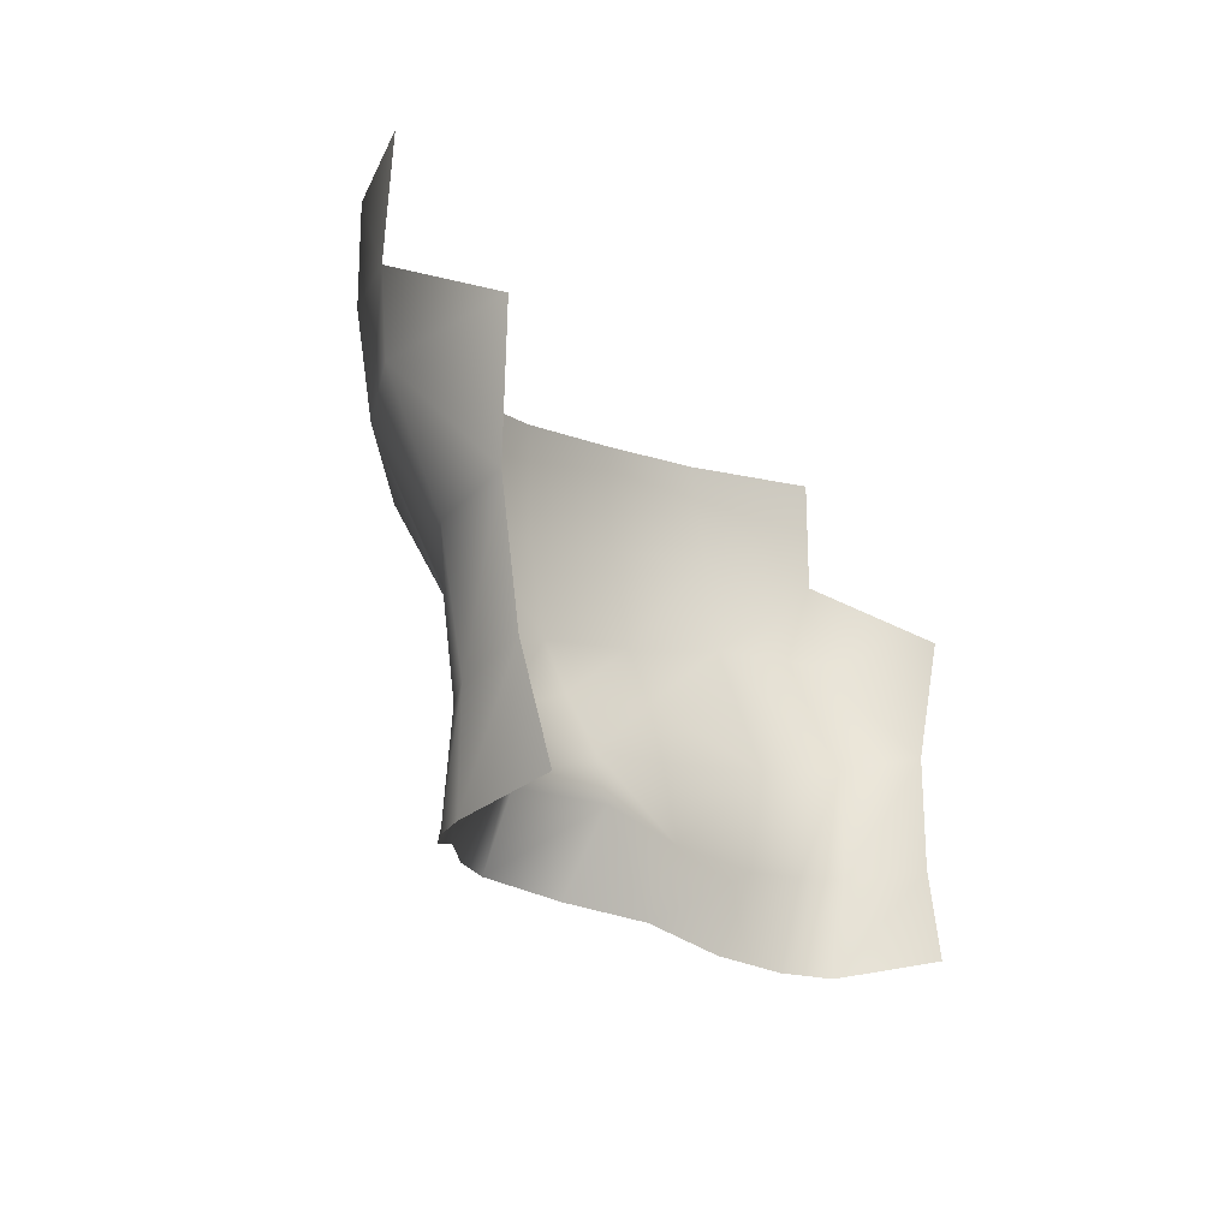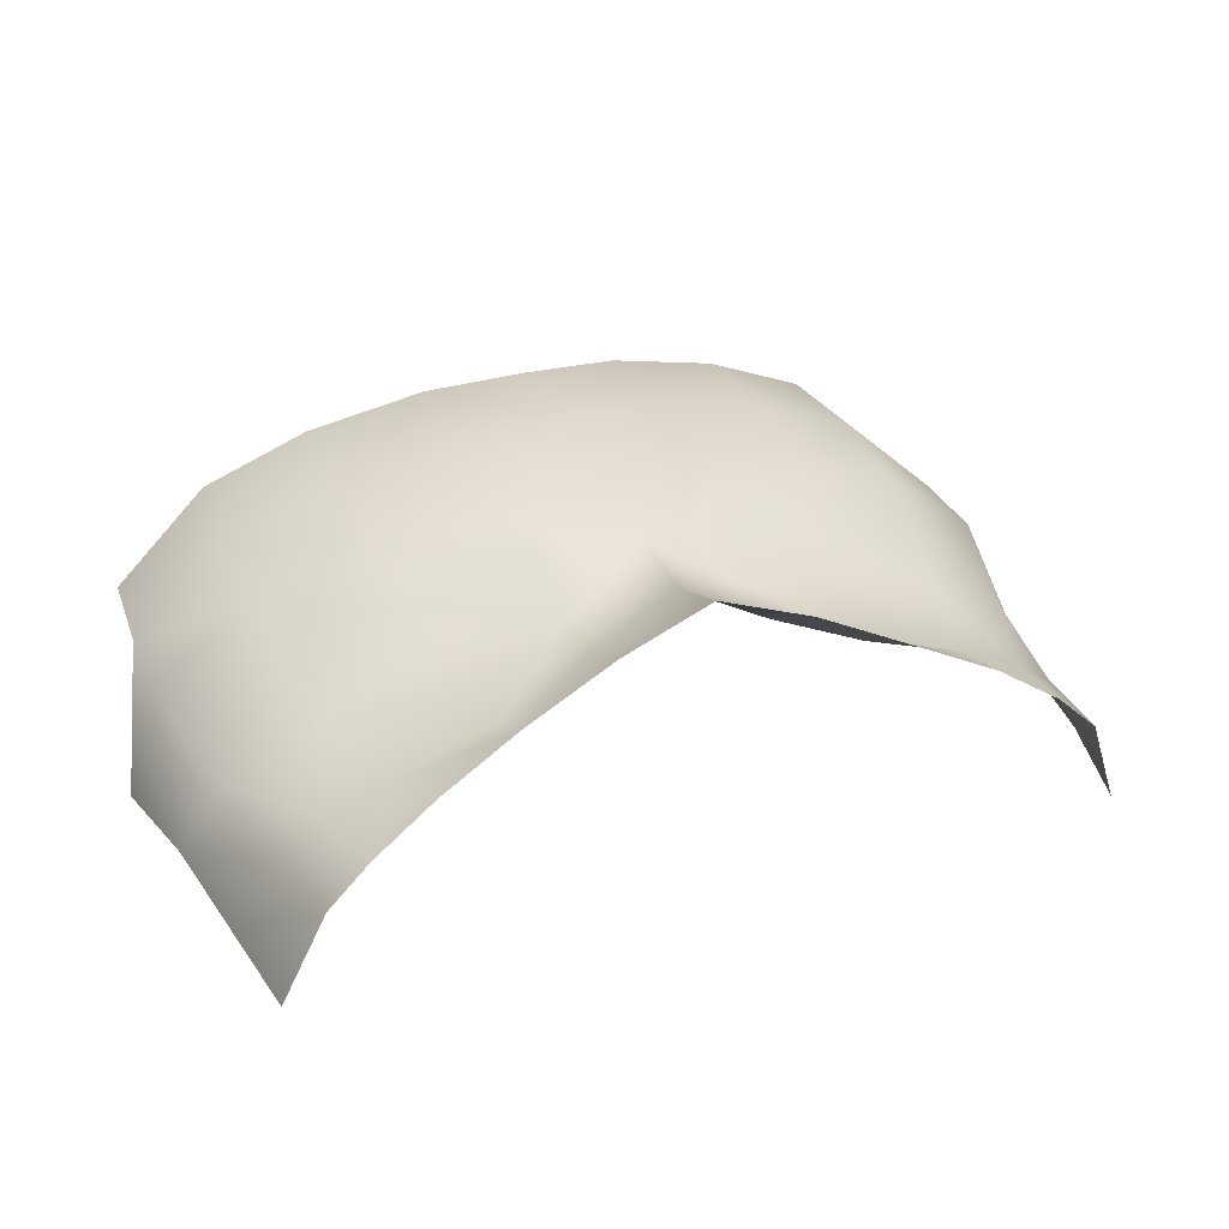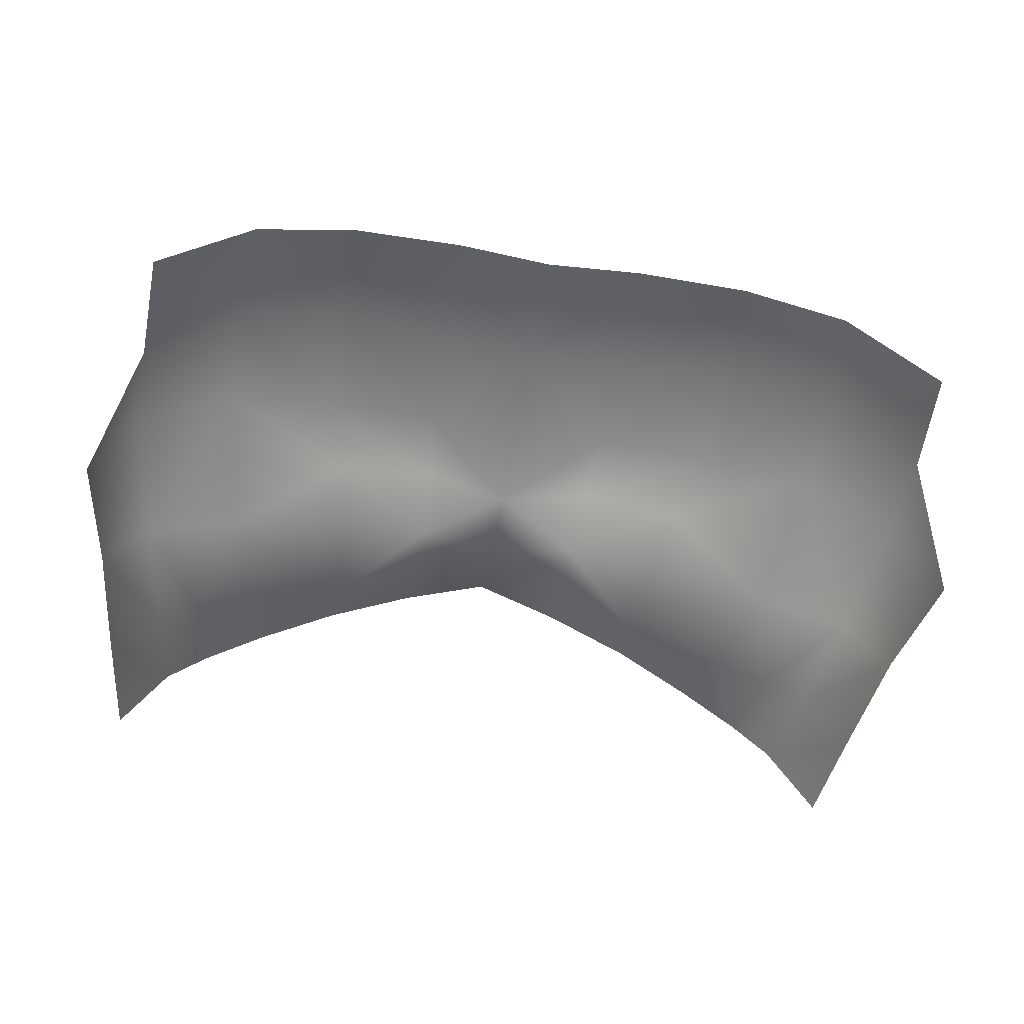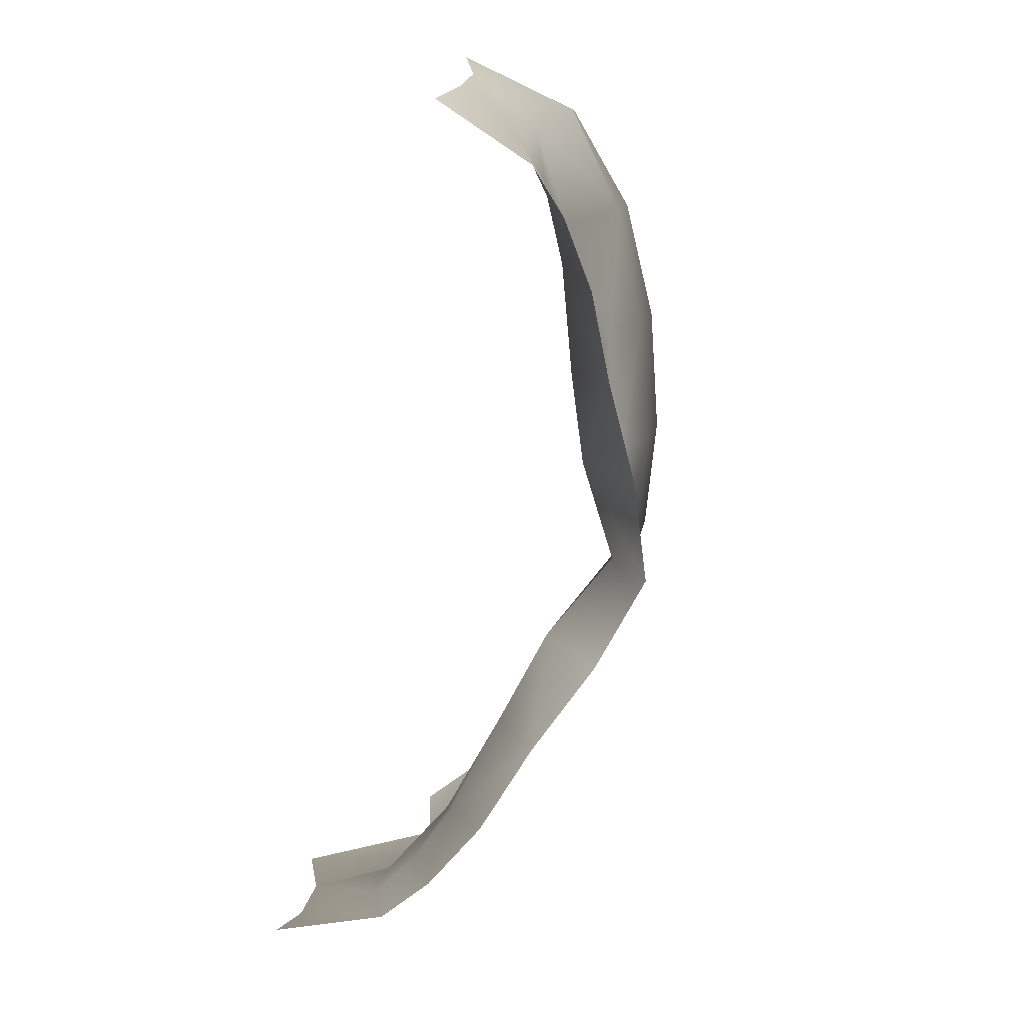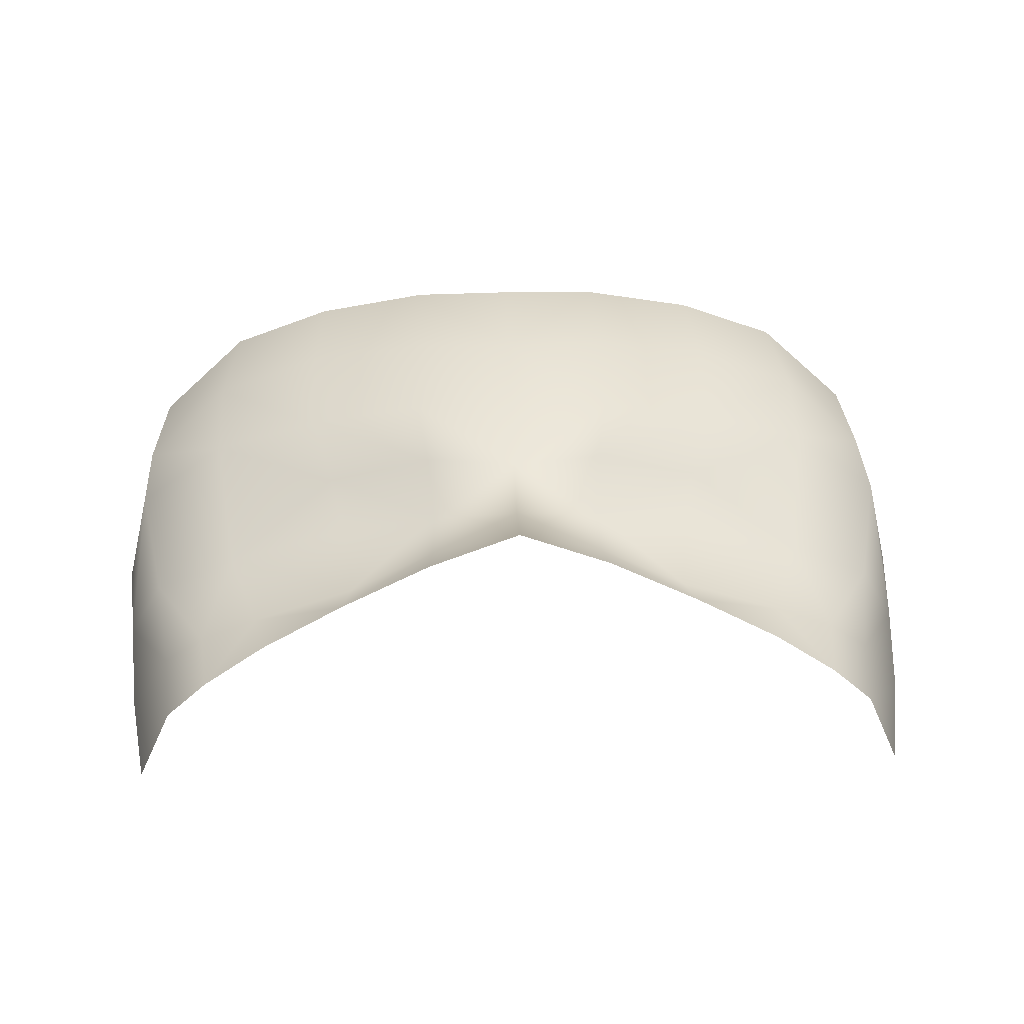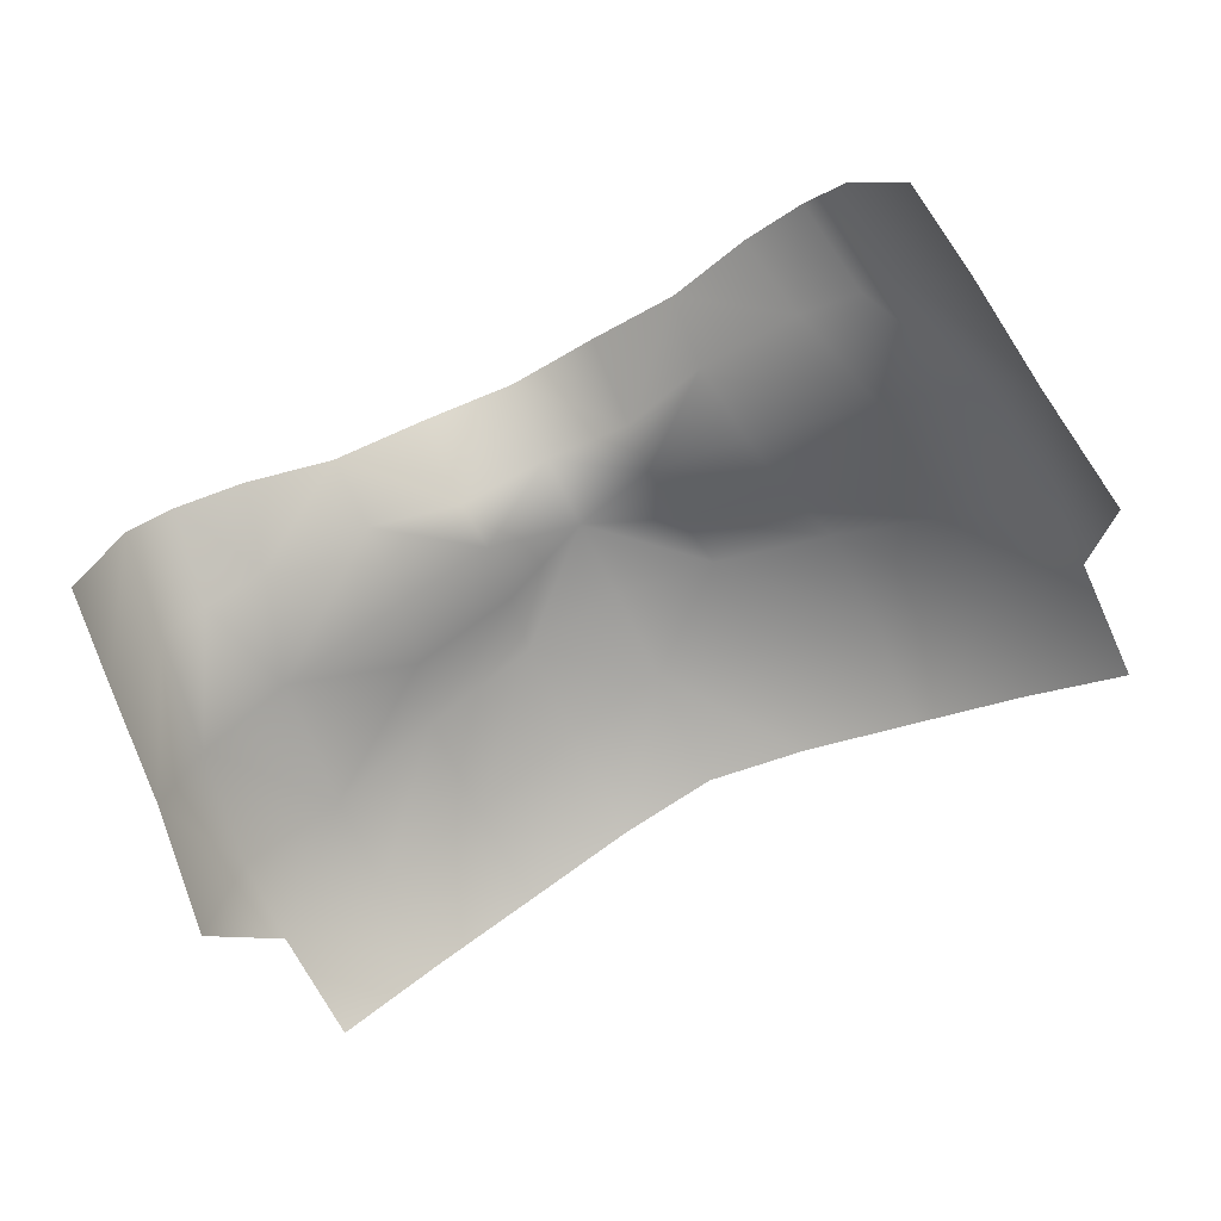
<metadata>
{"format":"obj","ext":"obj","renderer":"f3d","projection":"perspective","resolution":1024,"background":"white","views":[{"elev":-18.4,"azim":116.4,"up":"+Y"},{"elev":29.7,"azim":-22.5,"up":"+Z"},{"elev":-52.4,"azim":169.9,"up":"+Z"},{"elev":-79.4,"azim":-101.4,"up":"+Y"},{"elev":35.5,"azim":-2.0,"up":"+Z"},{"elev":-77.7,"azim":25.7,"up":"+Z"}]}
</metadata>
<code>
g facial_eye_geo
v -0.09666 1.335 0.08355
v -0.08344 1.31 0.1018
v -0.09264 1.314 0.07952
v -0.08667 1.333 0.09957
v -0.1004 1.363 0.08513
v -0.07404 1.311 0.1105
v -0.09128 1.36 0.1016
v -0.07719 1.332 0.1066
v -0.06369 1.331 0.1127
v -0.06011 1.313 0.1194
v -0.04148 1.317 0.1273
v -0.07128 1.356 0.1129
v -0.09745 1.388 0.1096
v -0.1047 1.391 0.08195
v -0.09775 1.407 0.1108
v -0.07623 1.388 0.1258
v -0.04021 1.333 0.1198
v -0.02049 1.339 0.1266
v -0.02096 1.319 0.1372
v -1.518e-05 1.321 0.1444
v -0.04262 1.352 0.1241
v -0.01991 1.35 0.129
v -0.04579 1.367 0.1289
v -1.518e-05 1.339 0.1377
v -1.518e-05 1.356 0.1404
v -0.02124 1.364 0.1366
v -0.05062 1.382 0.1363
v 0.02046 1.339 0.1266
v 0.02093 1.319 0.1372
v 0.04145 1.317 0.1273
v 0.01988 1.35 0.129
v 0.04018 1.333 0.1198
v -0.07705 1.411 0.129
v -0.02386 1.378 0.1435
v -0.07414 1.434 0.1308
v -0.09588 1.433 0.1102
v -0.04993 1.432 0.141
v -0.05137 1.407 0.1406
v -0.02447 1.401 0.1474
v -1.518e-05 1.398 0.1493
v -0.02314 1.429 0.1476
v -1.518e-05 1.426 0.1493
v 0.02311 1.429 0.1476
v -1.518e-05 1.375 0.146
v 0.02444 1.401 0.1474
v 0.0499 1.432 0.141
v 0.02383 1.378 0.1435
v 0.05134 1.407 0.1406
v 0.02121 1.364 0.1366
v 0.07702 1.411 0.129
v 0.0741 1.434 0.1308
v 0.05059 1.382 0.1363
v 0.04576 1.367 0.1289
v 0.09671 1.407 0.1115
v 0.09585 1.433 0.1102
v 0.0762 1.388 0.1258
v 0.04259 1.352 0.1241
v 0.07125 1.356 0.1129
v 0.09742 1.388 0.1096
v 0.1046 1.391 0.08195
v 0.1003 1.363 0.08513
v 0.09124 1.36 0.1016
v 0.06366 1.331 0.1127
v 0.06008 1.313 0.1194
v 0.07401 1.311 0.1105
v 0.07716 1.332 0.1066
v 0.08664 1.333 0.09957
v 0.09663 1.335 0.08355
v 0.08341 1.31 0.1018
v 0.09261 1.314 0.07952
g facial_eye_geo_0
f 3 2 1
f 2 4 1
f 5 1 4
f 2 6 4
f 7 5 4
f 6 8 4
f 8 7 4
f 9 8 6
f 10 9 6
f 10 11 9
f 9 12 8
f 7 8 12
f 13 5 7
f 13 14 5
f 15 14 13
f 7 16 13
f 12 16 7
f 13 16 15
f 11 17 9
f 9 17 12
f 17 11 18
f 11 19 18
f 19 20 18
f 17 21 12
f 17 18 22
f 17 22 21
f 12 21 23
f 12 23 16
f 21 22 23
f 20 24 18
f 18 24 22
f 25 22 24
f 23 22 26
f 26 22 25
f 27 16 23
f 23 26 27
f 24 20 28
f 20 29 28
f 29 30 28
f 24 28 31
f 31 25 24
f 30 32 28
f 28 32 31
f 16 27 33
f 16 33 15
f 34 27 26
f 26 25 34
f 15 33 35
f 36 15 35
f 35 33 37
f 27 38 33
f 33 38 37
f 27 34 38
f 38 39 37
f 34 39 38
f 40 39 34
f 39 41 37
f 41 39 40
f 42 41 40
f 43 42 40
f 44 34 25
f 44 40 34
f 45 43 40
f 43 45 46
f 40 44 47
f 47 44 25
f 45 40 47
f 45 48 46
f 45 47 48
f 25 49 47
f 31 49 25
f 48 50 46
f 50 51 46
f 47 52 48
f 52 47 49
f 48 52 50
f 31 53 49
f 49 53 52
f 50 54 51
f 54 55 51
f 52 56 50
f 50 56 54
f 56 52 53
f 31 57 53
f 31 32 57
f 57 58 53
f 57 32 58
f 53 58 56
f 56 59 54
f 60 54 59
f 60 59 61
f 56 62 59
f 61 59 62
f 56 58 62
f 32 63 58
f 32 30 63
f 30 64 63
f 63 64 65
f 58 63 66
f 66 62 58
f 66 63 65
f 61 62 67
f 62 66 67
f 66 65 67
f 68 61 67
f 65 69 67
f 67 69 68
f 69 70 68

</code>
